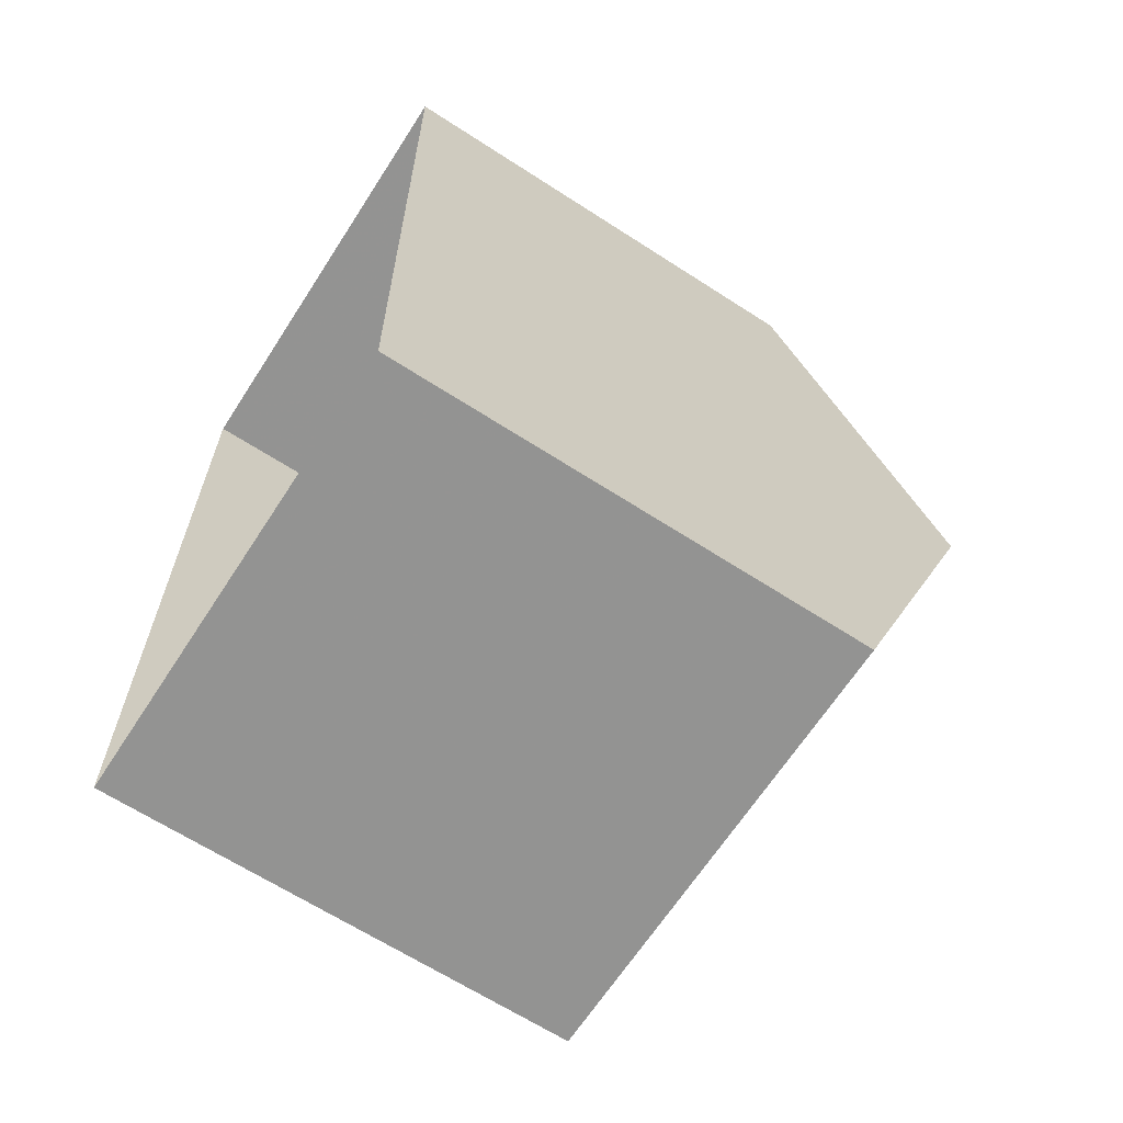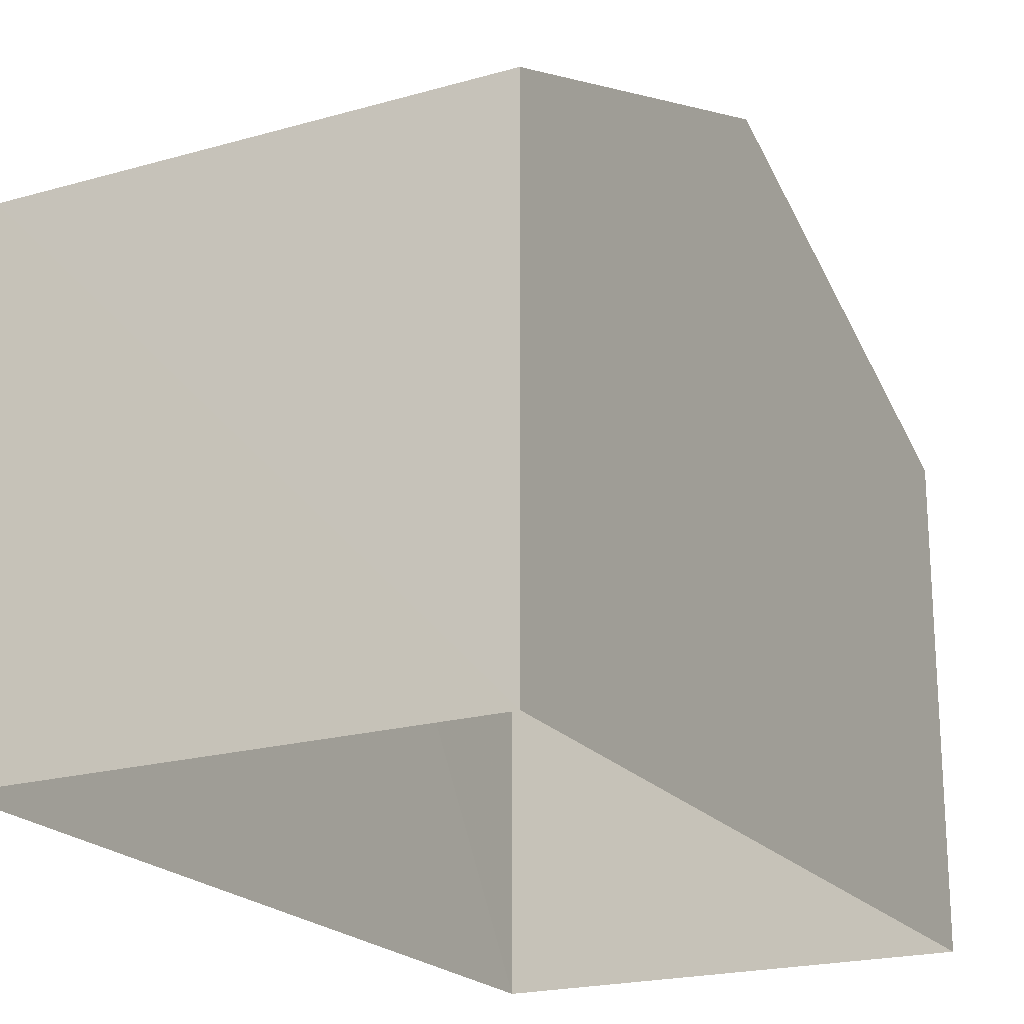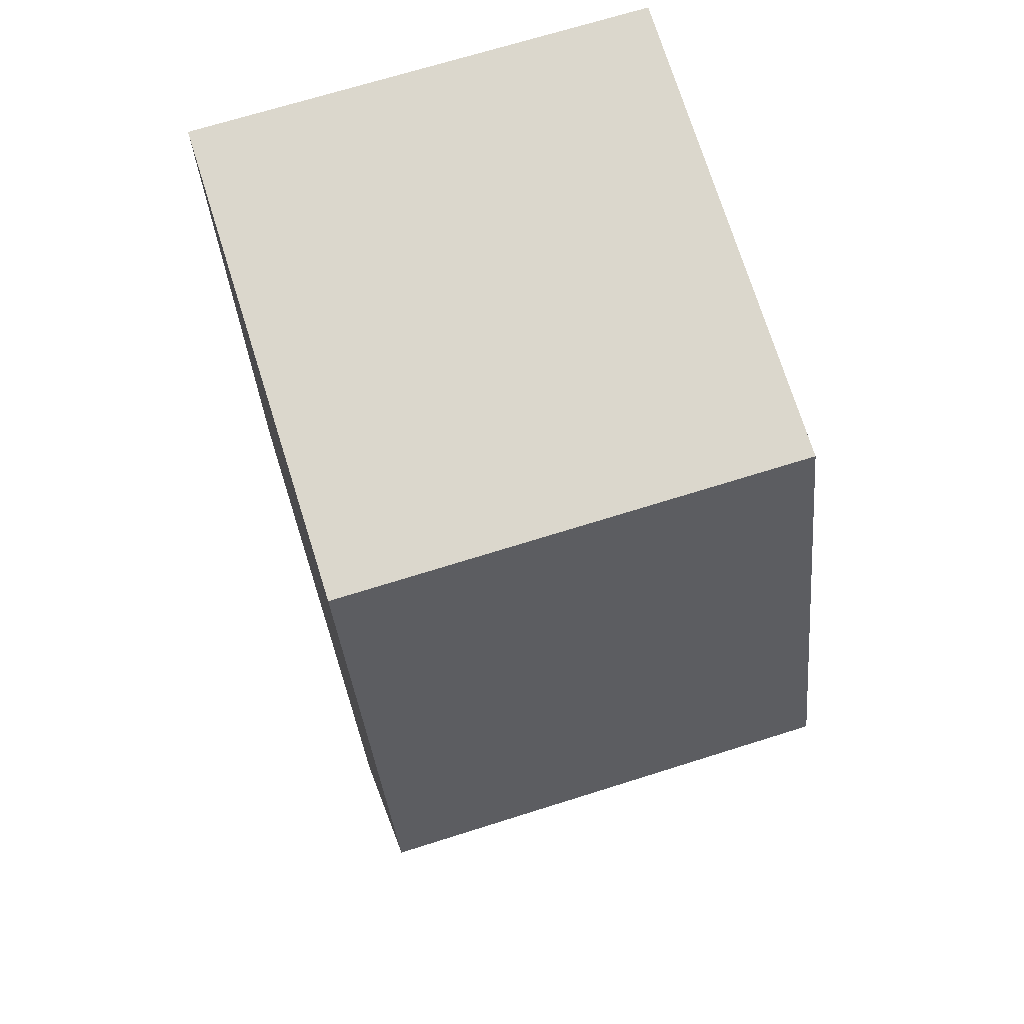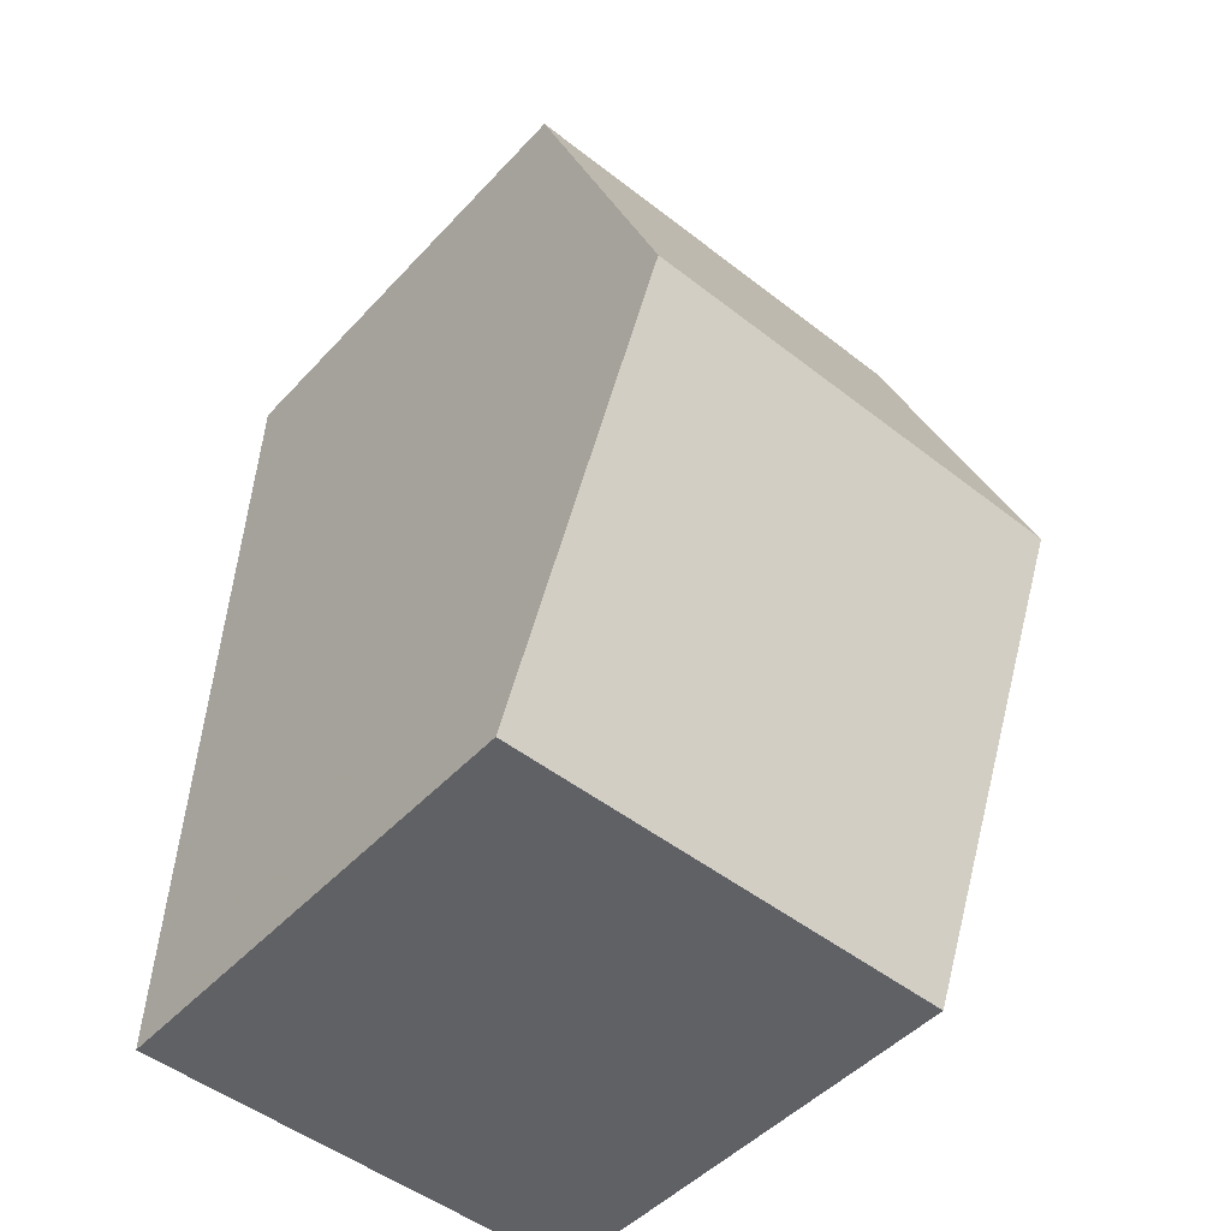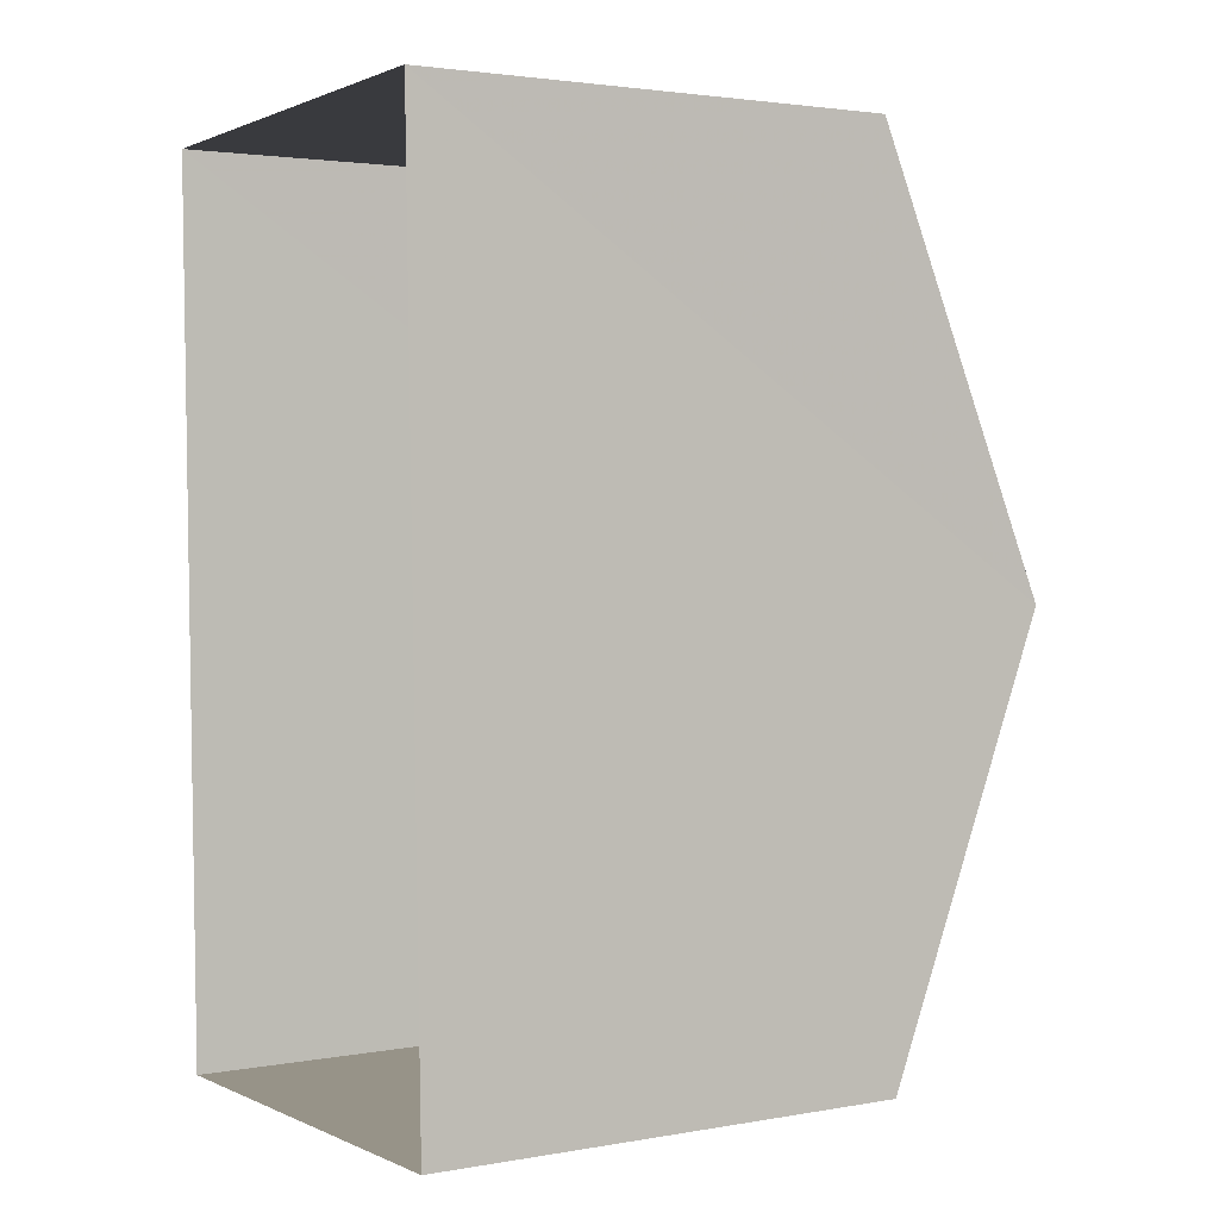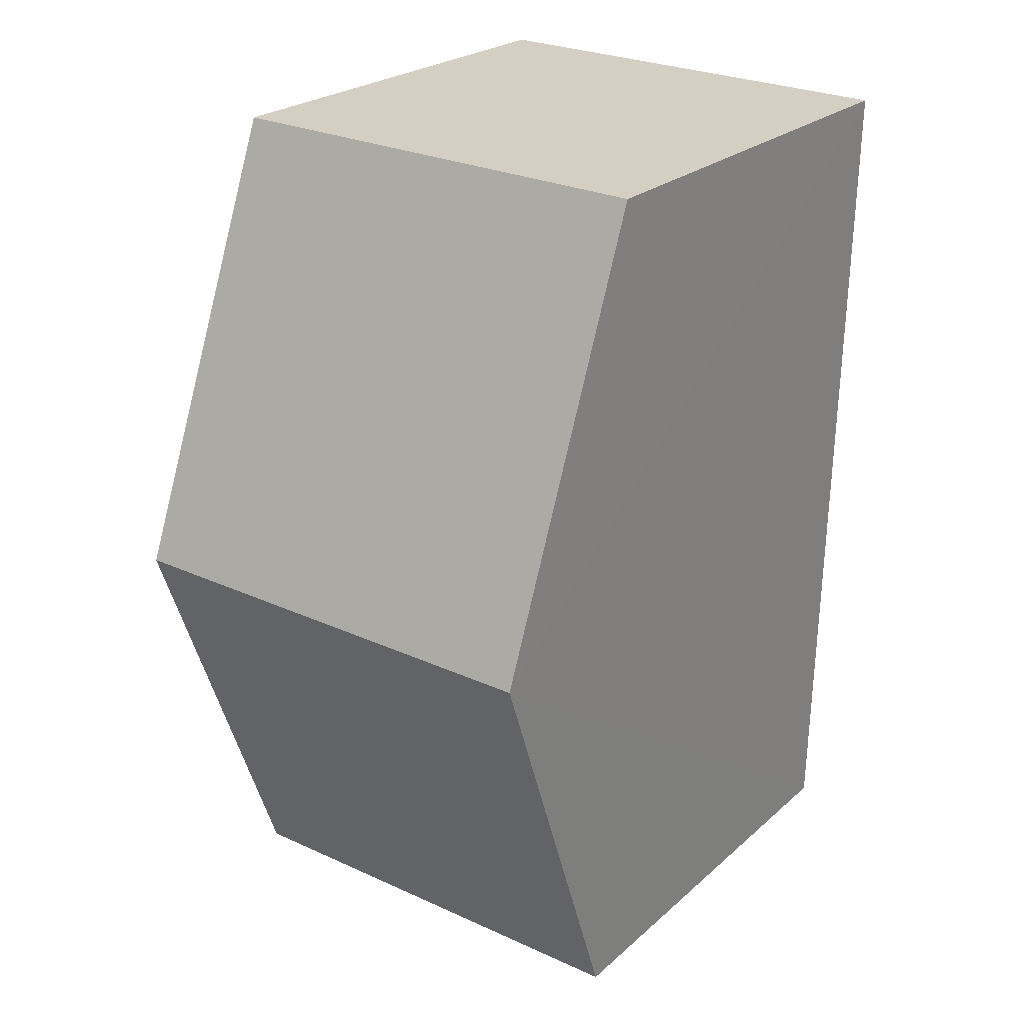
<metadata>
{"format":"obj","ext":"obj","renderer":"f3d","projection":"perspective","resolution":1024,"background":"white","views":[{"elev":-65.4,"azim":-123.0,"up":"+Y"},{"elev":-20.7,"azim":26.0,"up":"+Z"},{"elev":73.9,"azim":-17.5,"up":"+Y"},{"elev":-48.1,"azim":-40.5,"up":"+Y"},{"elev":2.5,"azim":-121.8,"up":"+Y"},{"elev":24.4,"azim":35.5,"up":"+Y"}]}
</metadata>
<code>
v -3.739e+05 -1.036e+05 26.25
v -3.739e+05 -1.036e+05 26.25
v -3.739e+05 -1.035e+05 26.24
v -3.739e+05 -1.035e+05 26.24
v -3.739e+05 -1.036e+05 34.76
v -3.739e+05 -1.036e+05 32.49
v -3.739e+05 -1.036e+05 34.76
v -3.739e+05 -1.036e+05 32.49
v -3.739e+05 -1.035e+05 32.48
v -3.739e+05 -1.035e+05 32.49
f 1 2 3
f 4 1 3
f 5 6 7
f 5 8 6
f 9 10 5
f 7 9 5
f 8 2 1
f 6 8 1
f 6 1 7
f 1 4 7
f 4 9 7
f 10 4 3
f 10 9 4
f 10 3 5
f 3 2 5
f 2 8 5

</code>
